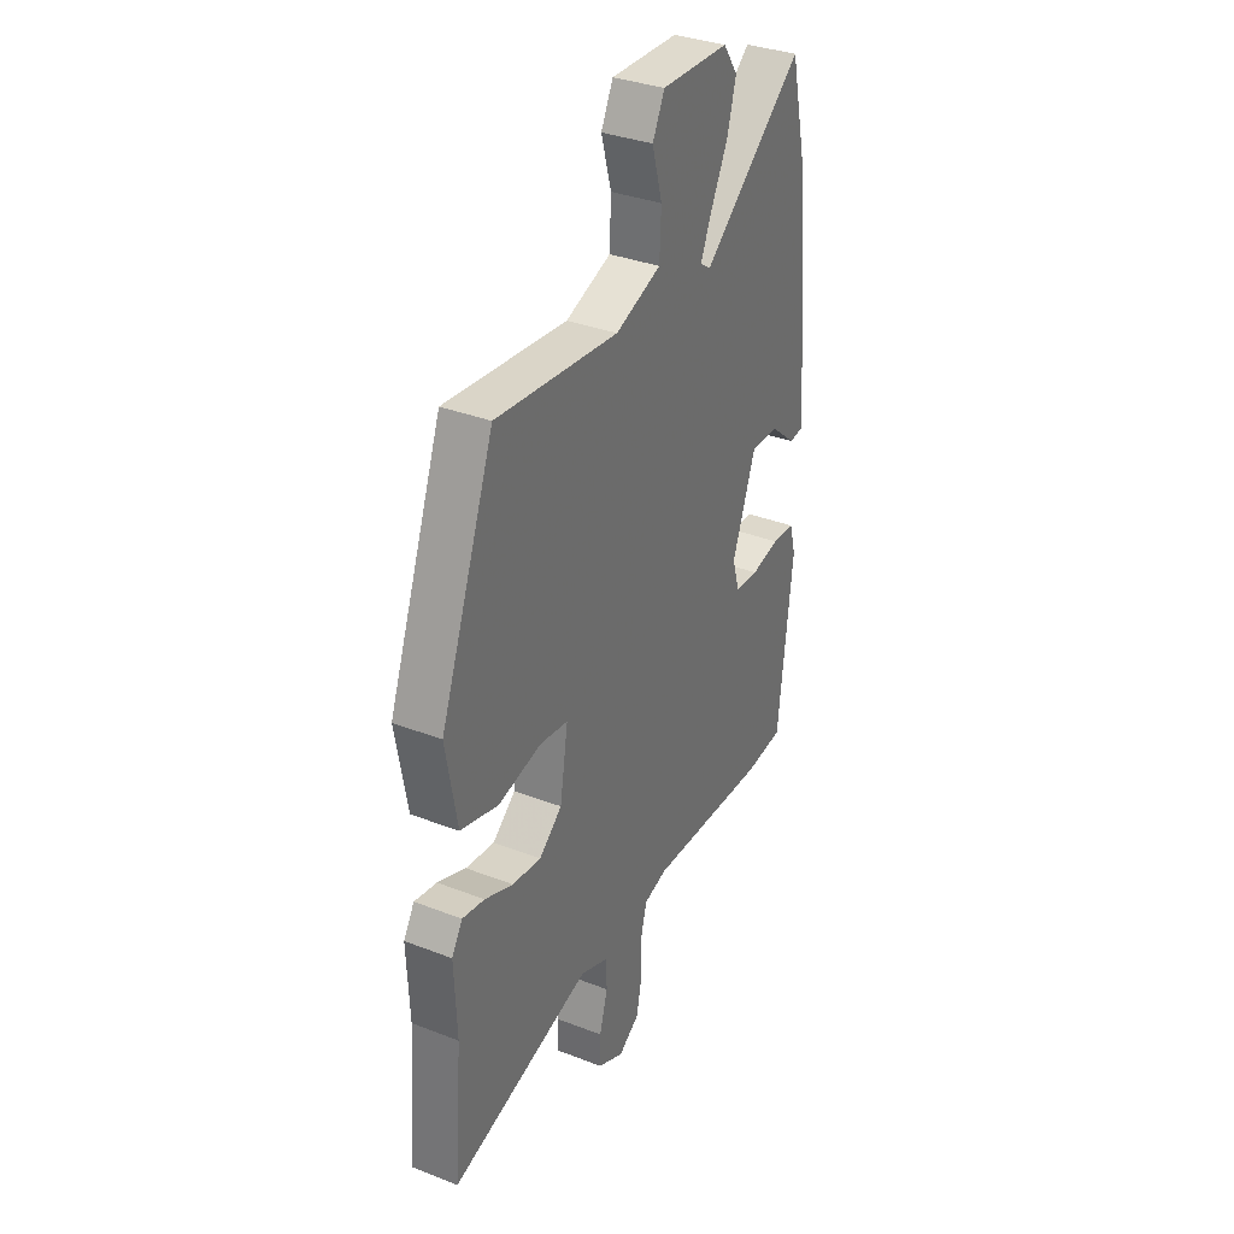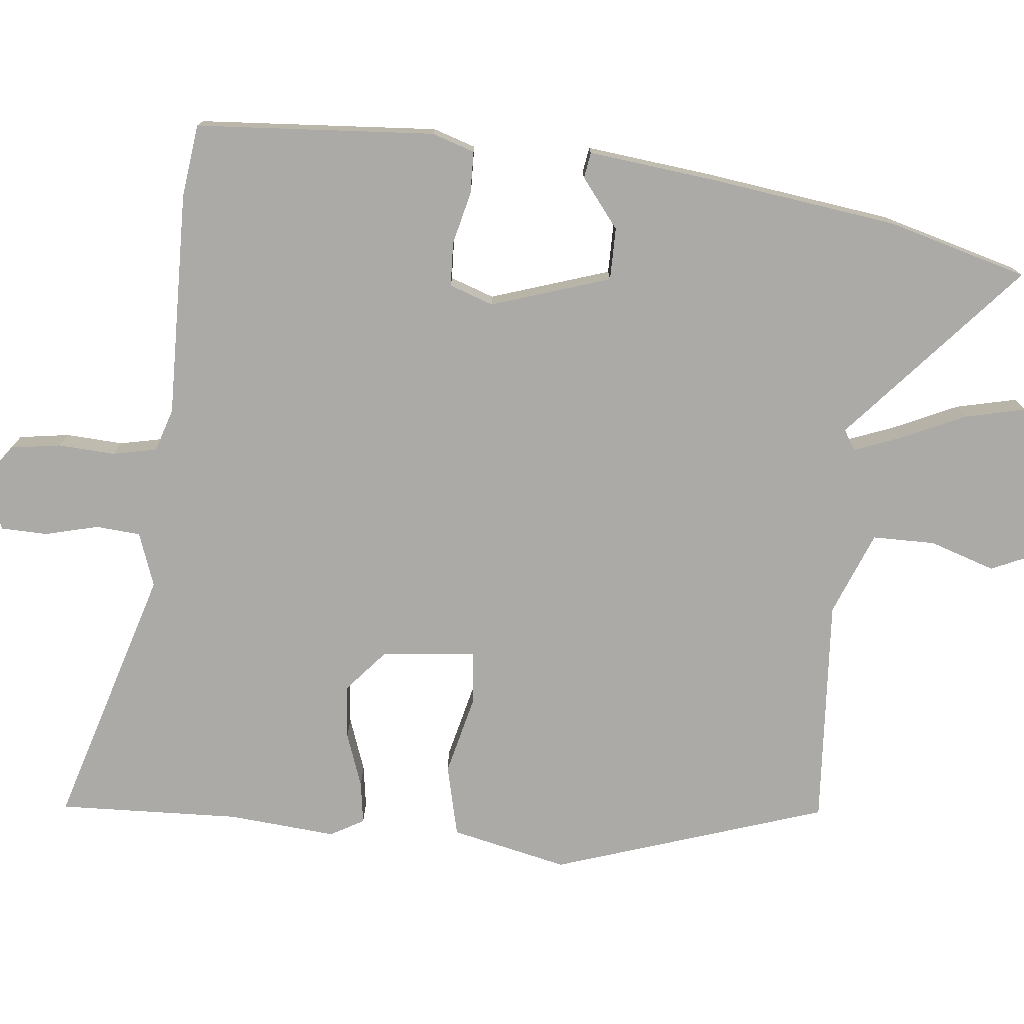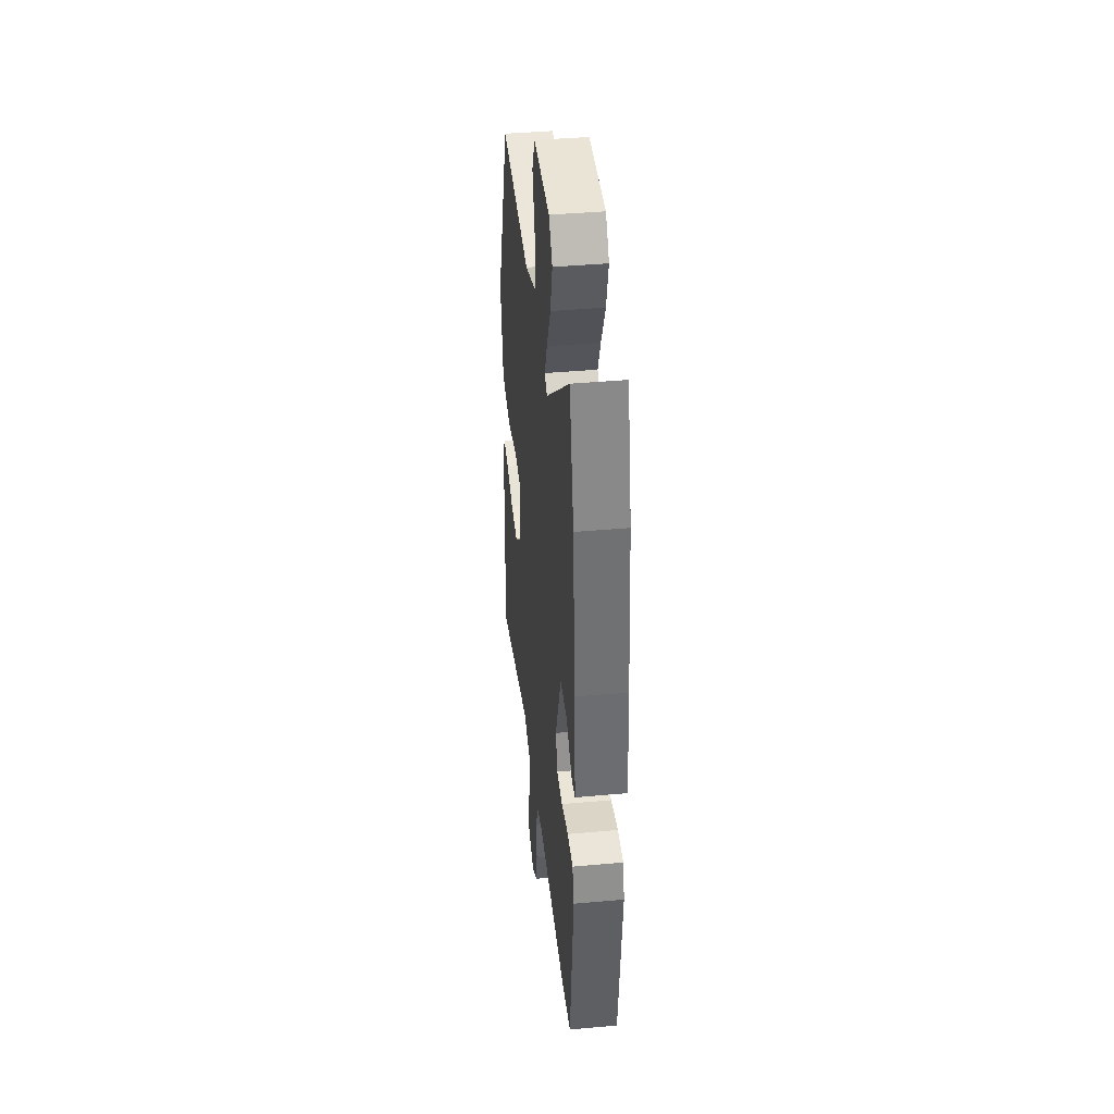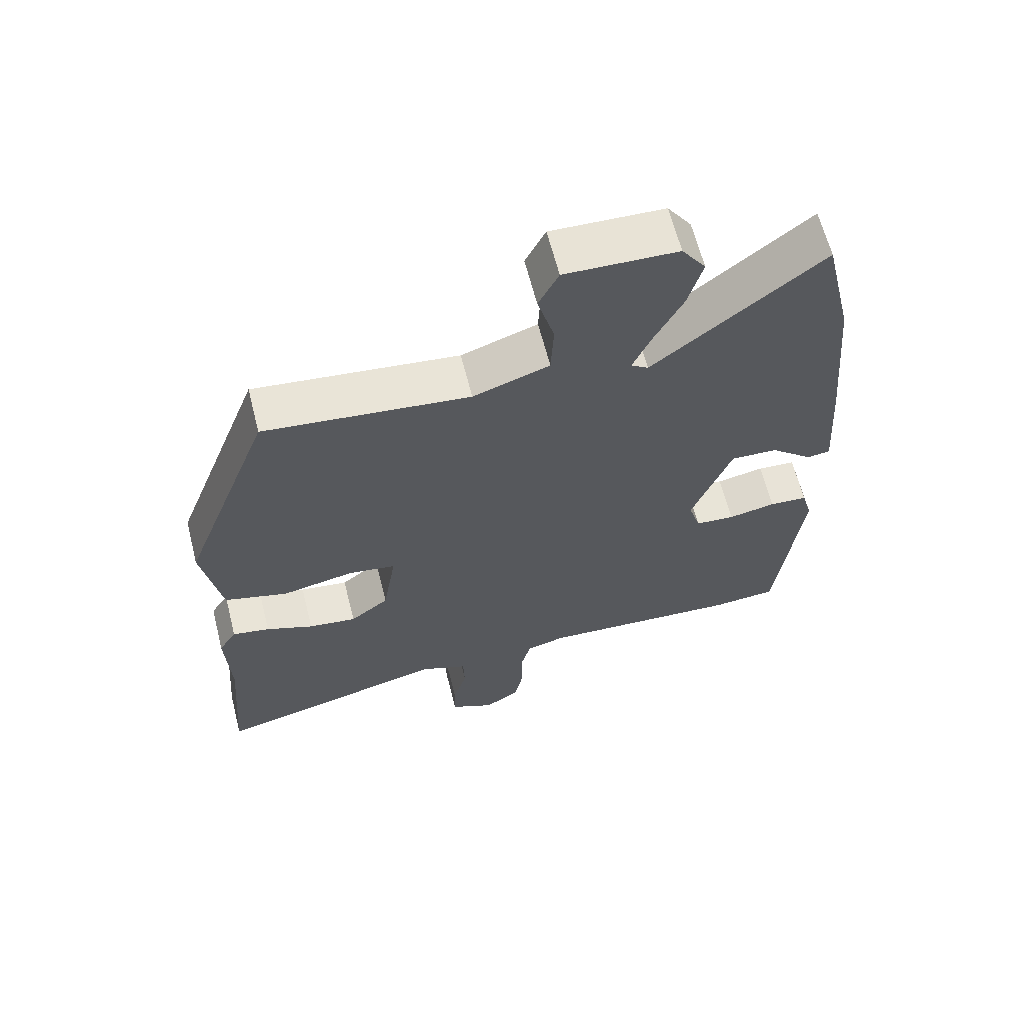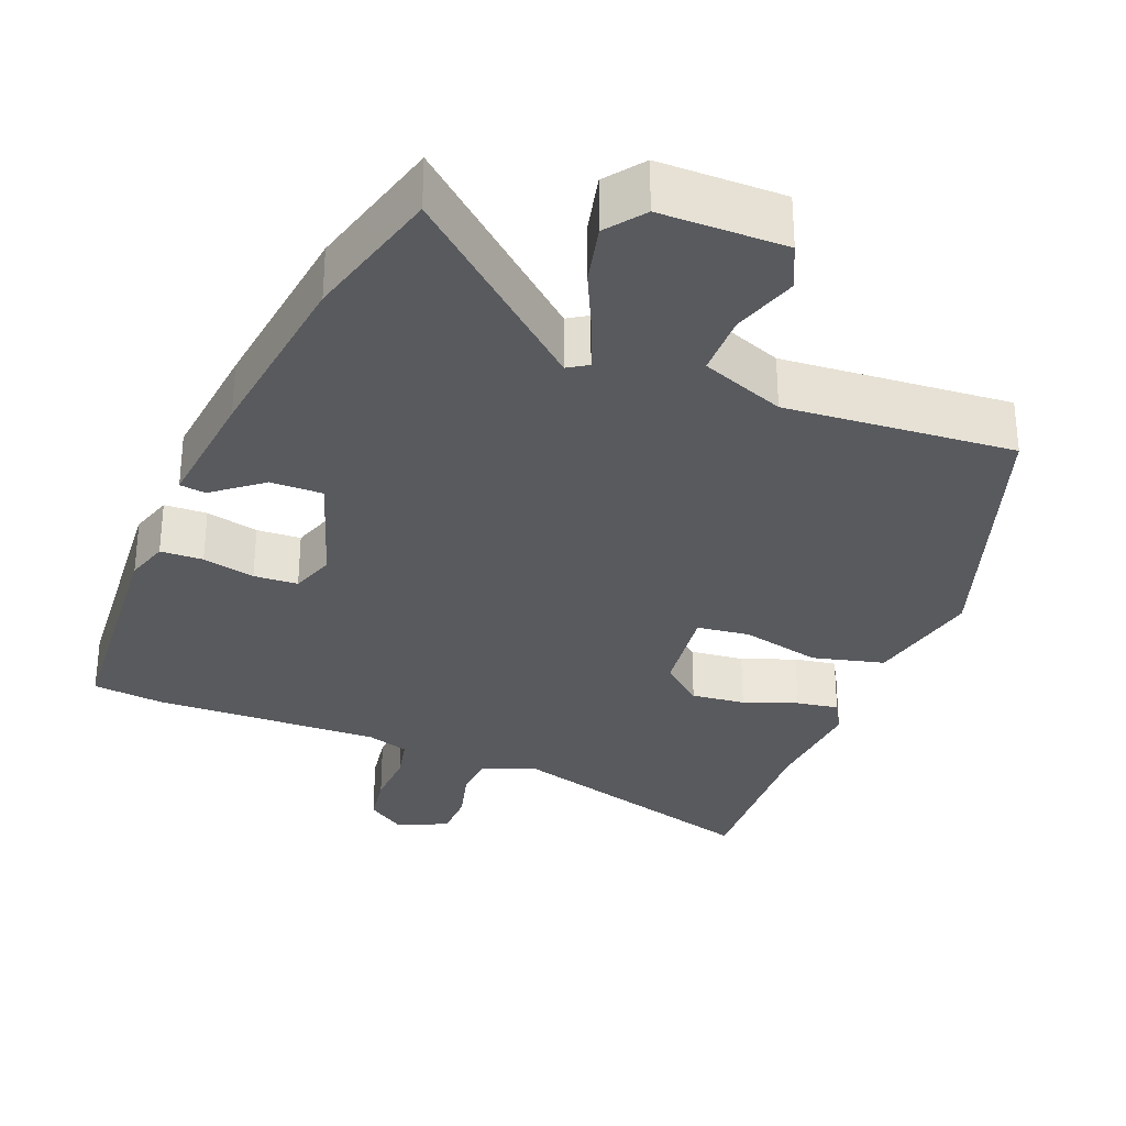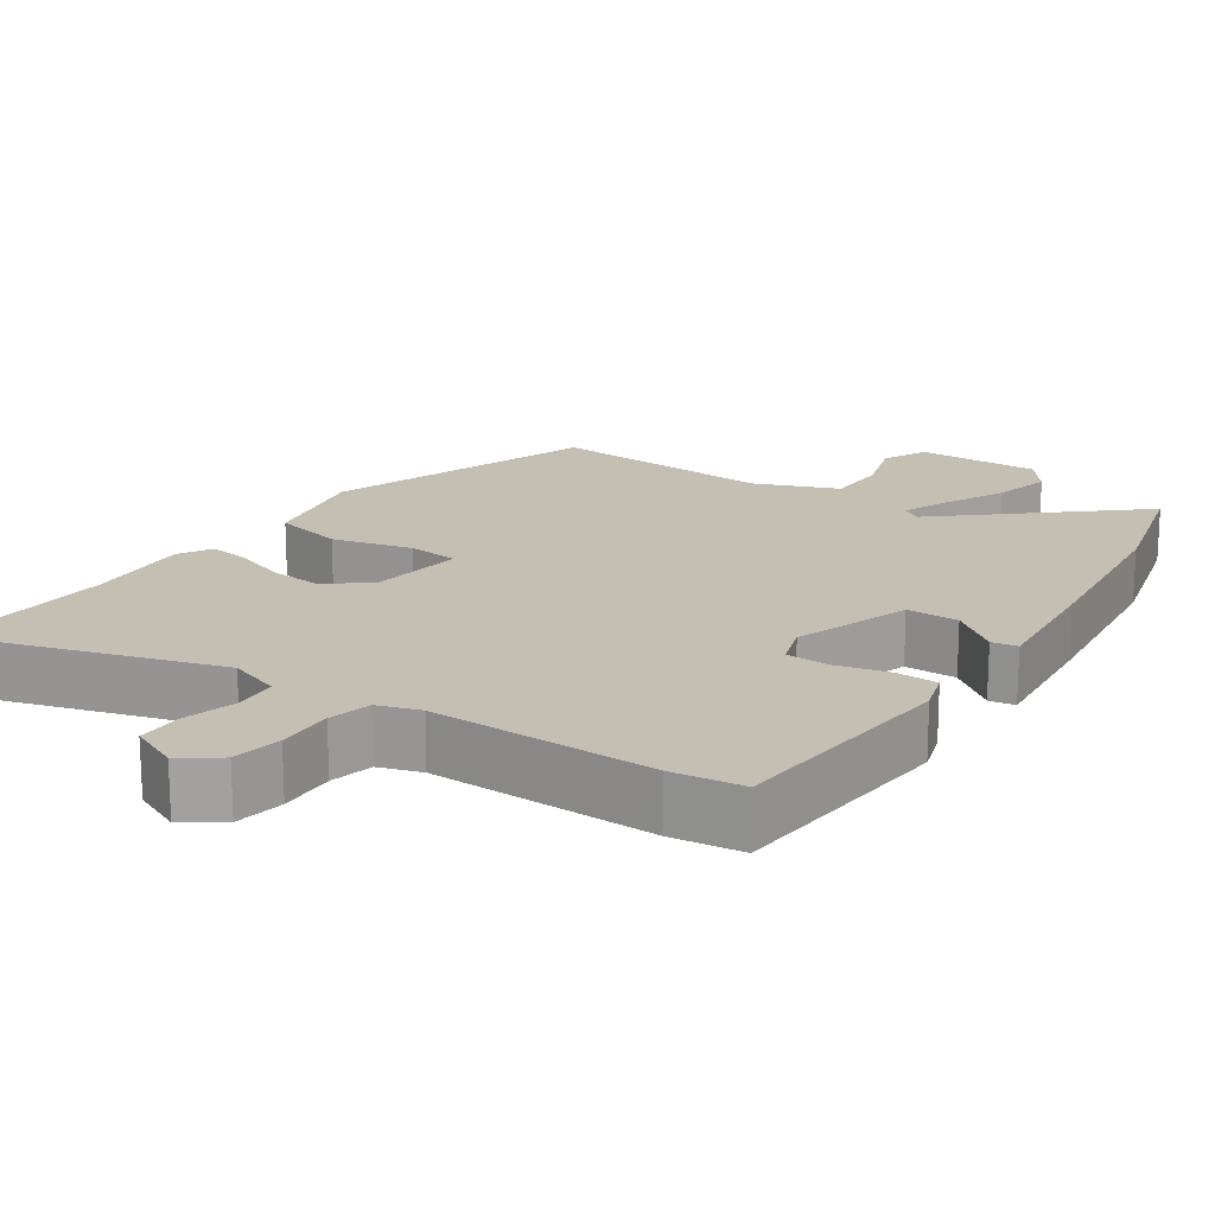
<metadata>
{"format":"obj","ext":"obj","renderer":"f3d","projection":"perspective","resolution":1024,"background":"white","views":[{"elev":34.5,"azim":117.5,"up":"+Z"},{"elev":-76.1,"azim":-98.4,"up":"+Y"},{"elev":40.4,"azim":-96.4,"up":"+Z"},{"elev":63.8,"azim":165.8,"up":"+Z"},{"elev":-31.4,"azim":-23.7,"up":"+Y"},{"elev":17.8,"azim":-148.0,"up":"+Y"}]}
</metadata>
<code>
v 0.486 0.07 -0.332
v 0.506 0.07 -0.576
v 0.153 0.07 -0.486
v 0.082 0.07 -0.515
v 0.08 0.07 -0.575
v 0.101 0.07 -0.646
v 0.102 0.07 -0.708
v 0.036 0.07 -0.741
v -0.017 0.07 -0.707
v -0.03 0.07 -0.64
v -0.029 0.07 -0.563
v -0.044 0.07 -0.505
v -0.102 0.07 -0.489
v -0.405 0.07 -0.508
v -0.502 0.07 -0.5
v -0.538 0.07 -0.18
v -0.522 0.07 -0.122
v -0.465 0.07 -0.118
v -0.394 0.07 -0.132
v -0.335 0.07 -0.127
v -0.317 0.07 -0.067
v -0.376 0.07 0.09
v -0.446 0.07 0.087
v -0.509 0.07 0.033
v -0.544 0.07 0.037
v -0.532 0.07 0.209
v -0.509 0.07 0.463
v -0.465 0.07 0.653
v -0.213 0.07 0.45
v -0.187 0.07 0.468
v -0.214 0.07 0.53
v -0.257 0.07 0.614
v -0.279 0.07 0.694
v -0.243 0.07 0.746
v -0.075 0.07 0.752
v -0.045 0.07 0.692
v -0.07 0.07 0.603
v -0.066 0.07 0.519
v 0.048 0.07 0.479
v 0.354 0.07 0.513
v 0.49 0.07 0.153
v 0.462 0.07 -0.005
v 0.367 0.07 -0.032
v 0.258 0.07 -0.01
v 0.188 0.07 -0.021
v 0.208 0.07 -0.147
v 0.266 0.07 -0.193
v 0.338 0.07 -0.183
v 0.409 0.07 -0.154
v 0.465 0.07 -0.143
v 0.492 0.07 -0.187
v 0.486 0 -0.332
v 0.506 0 -0.576
v 0.153 0 -0.486
v 0.082 0 -0.515
v 0.08 0 -0.575
v 0.101 0 -0.646
v 0.102 0 -0.708
v 0.036 0 -0.741
v -0.017 0 -0.707
v -0.03 0 -0.64
v -0.029 0 -0.563
v -0.044 0 -0.505
v -0.102 0 -0.489
v -0.405 0 -0.508
v -0.502 0 -0.5
v -0.538 0 -0.18
v -0.522 0 -0.122
v -0.465 0 -0.118
v -0.394 0 -0.132
v -0.335 0 -0.127
v -0.317 0 -0.067
v -0.376 0 0.09
v -0.446 0 0.087
v -0.509 0 0.033
v -0.544 0 0.037
v -0.532 0 0.209
v -0.509 0 0.463
v -0.465 0 0.653
v -0.213 0 0.45
v -0.187 0 0.468
v -0.214 0 0.53
v -0.257 0 0.614
v -0.279 0 0.694
v -0.243 0 0.746
v -0.075 0 0.752
v -0.045 0 0.692
v -0.07 0 0.603
v -0.066 0 0.519
v 0.048 0 0.479
v 0.354 0 0.513
v 0.49 0 0.153
v 0.462 0 -0.005
v 0.367 0 -0.032
v 0.258 0 -0.01
v 0.188 0 -0.021
v 0.208 0 -0.147
v 0.266 0 -0.193
v 0.338 0 -0.183
v 0.409 0 -0.154
v 0.465 0 -0.143
v 0.492 0 -0.187
f 48 49 50 51
f 47 48 51 1
f 41 42 43 44
f 39 40 41 44
f 38 39 44 45
f 34 35 36 37
f 34 37 38
f 31 32 33 34
f 30 31 34 38
f 29 30 38 45
f 23 24 25 26
f 22 23 26 27
f 21 22 27 28
f 16 17 18 19
f 16 19 20
f 13 14 15 16
f 12 13 16 20
f 8 9 10 11
f 8 11 12
f 5 6 7 8
f 4 5 8 12
f 3 4 12 20
f 47 1 2 3
f 46 47 3 20
f 45 46 20 21
f 21 28 29 45
f 102 101 100 99
f 52 102 99 98
f 95 94 93 92
f 95 92 91 90
f 96 95 90 89
f 88 87 86 85
f 89 88 85
f 85 84 83 82
f 89 85 82 81
f 96 89 81 80
f 77 76 75 74
f 78 77 74 73
f 79 78 73 72
f 70 69 68 67
f 71 70 67
f 67 66 65 64
f 71 67 64 63
f 62 61 60 59
f 63 62 59
f 59 58 57 56
f 63 59 56 55
f 71 63 55 54
f 54 53 52 98
f 71 54 98 97
f 72 71 97 96
f 96 80 79 72
f 1 52 53 2
f 2 53 54 3
f 3 54 55 4
f 4 55 56 5
f 5 56 57 6
f 6 57 58 7
f 7 58 59 8
f 8 59 60 9
f 9 60 61 10
f 10 61 62 11
f 11 62 63 12
f 12 63 64 13
f 13 64 65 14
f 14 65 66 15
f 15 66 67 16
f 16 67 68 17
f 17 68 69 18
f 18 69 70 19
f 19 70 71 20
f 20 71 72 21
f 21 72 73 22
f 22 73 74 23
f 23 74 75 24
f 24 75 76 25
f 25 76 77 26
f 26 77 78 27
f 27 78 79 28
f 28 79 80 29
f 29 80 81 30
f 30 81 82 31
f 31 82 83 32
f 32 83 84 33
f 33 84 85 34
f 34 85 86 35
f 35 86 87 36
f 36 87 88 37
f 37 88 89 38
f 38 89 90 39
f 39 90 91 40
f 40 91 92 41
f 41 92 93 42
f 42 93 94 43
f 43 94 95 44
f 44 95 96 45
f 45 96 97 46
f 46 97 98 47
f 47 98 99 48
f 48 99 100 49
f 49 100 101 50
f 50 101 102 51
f 51 102 52 1

</code>
